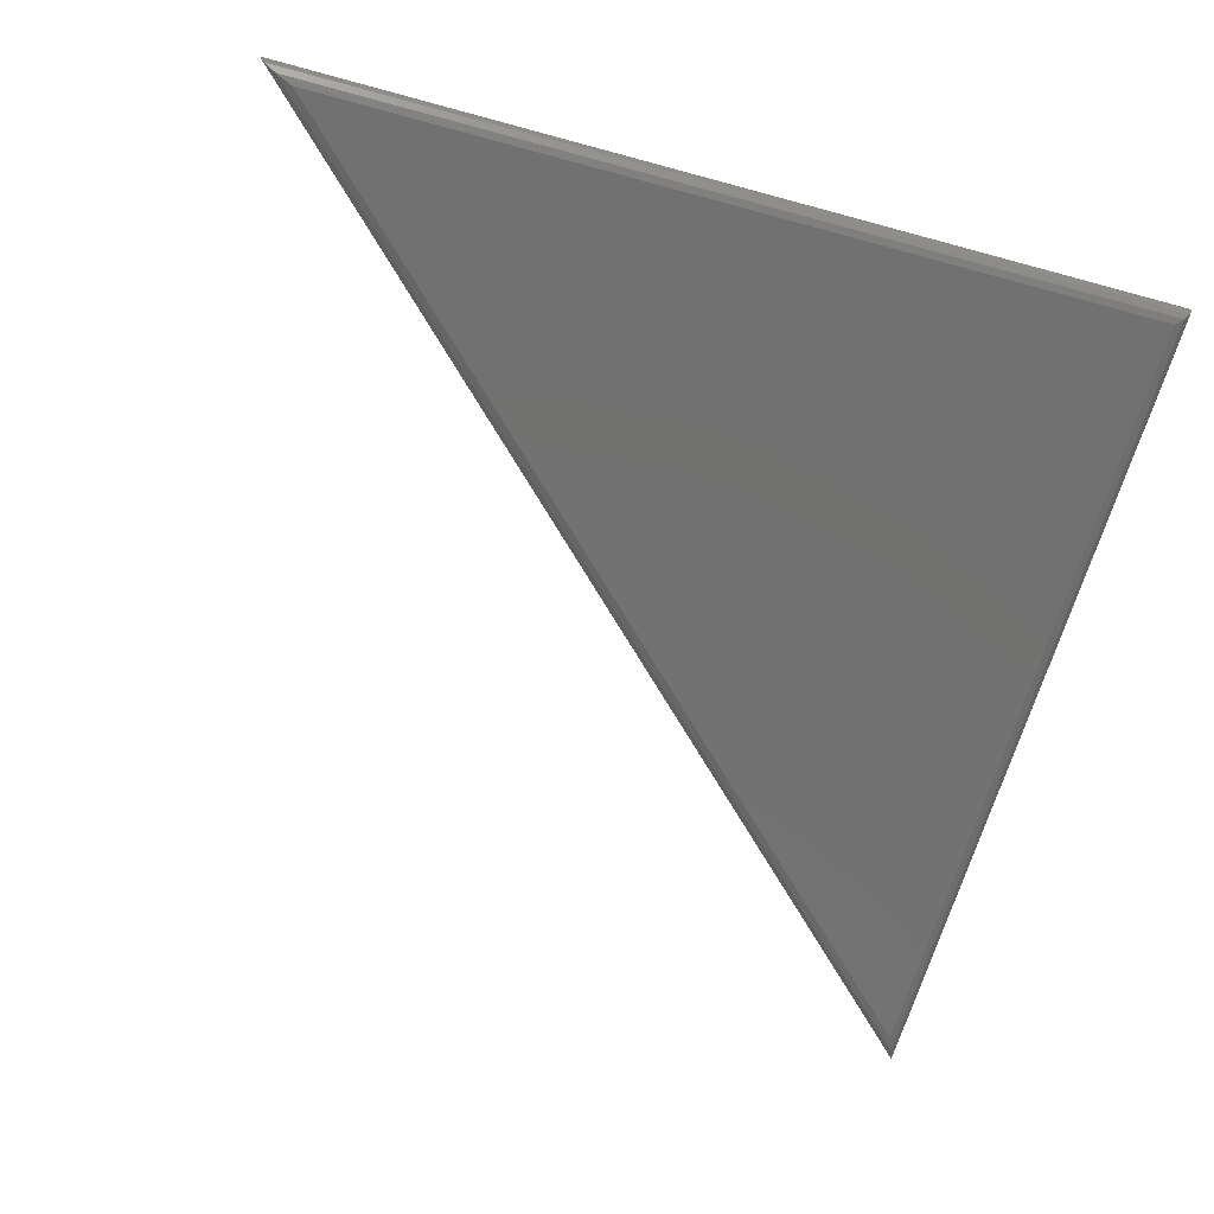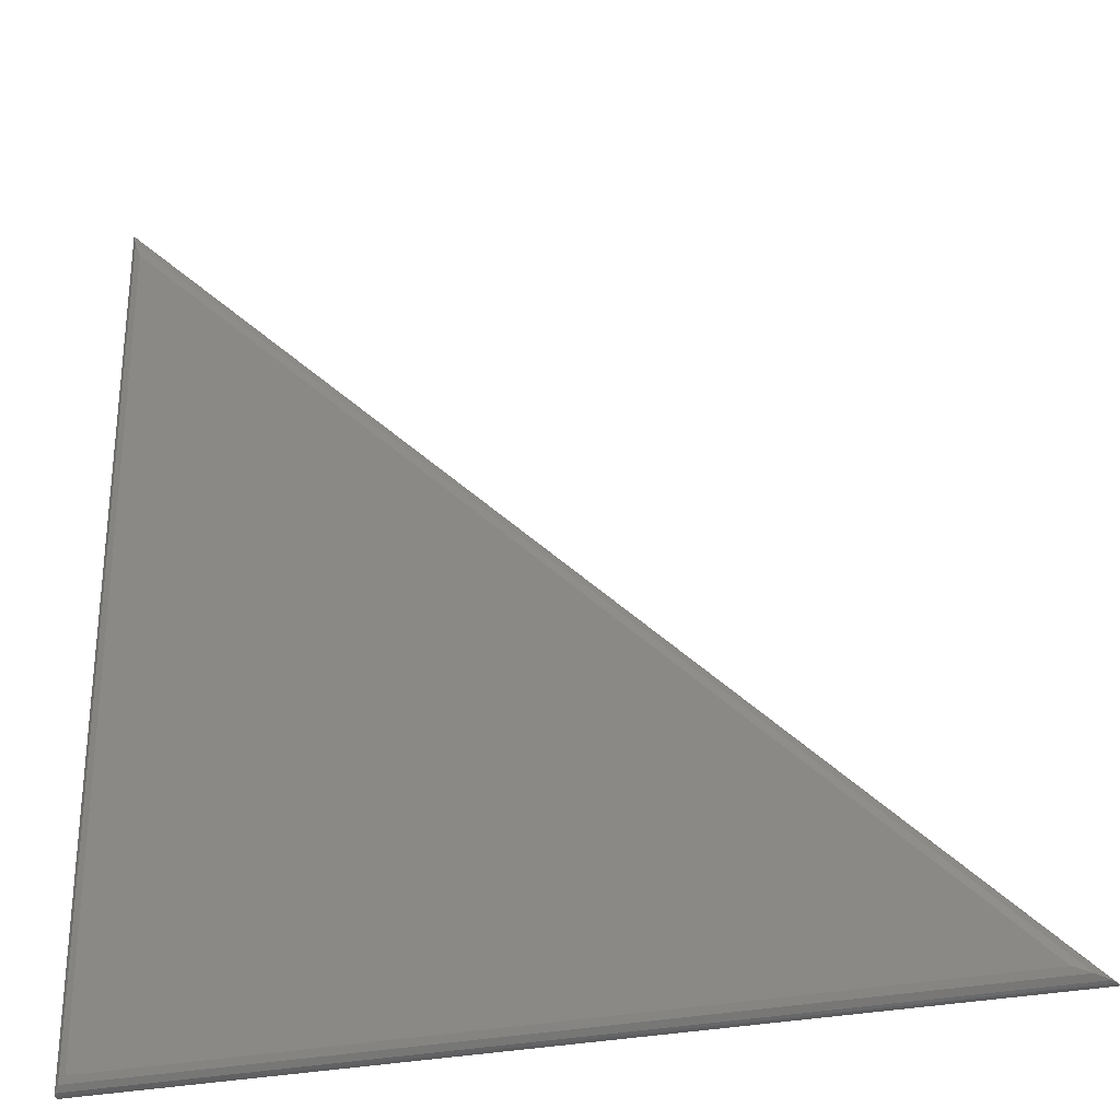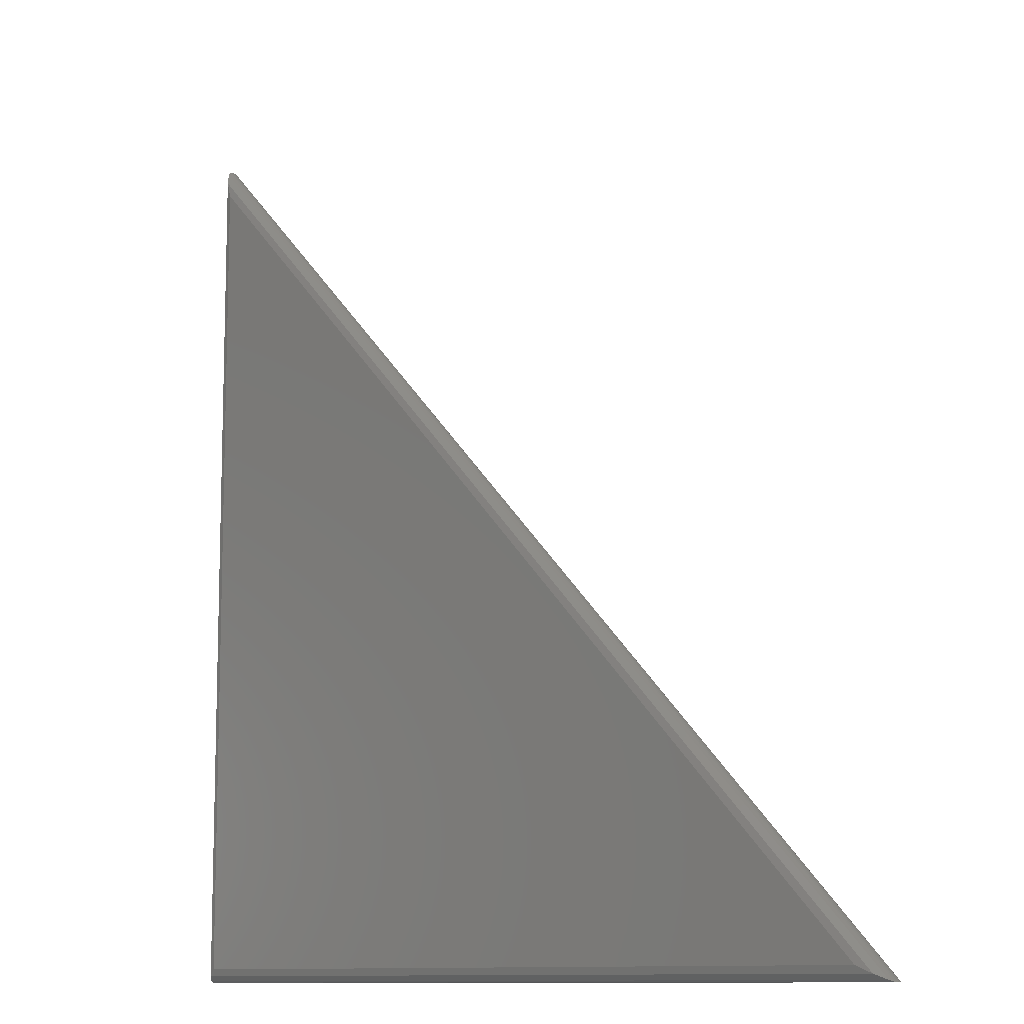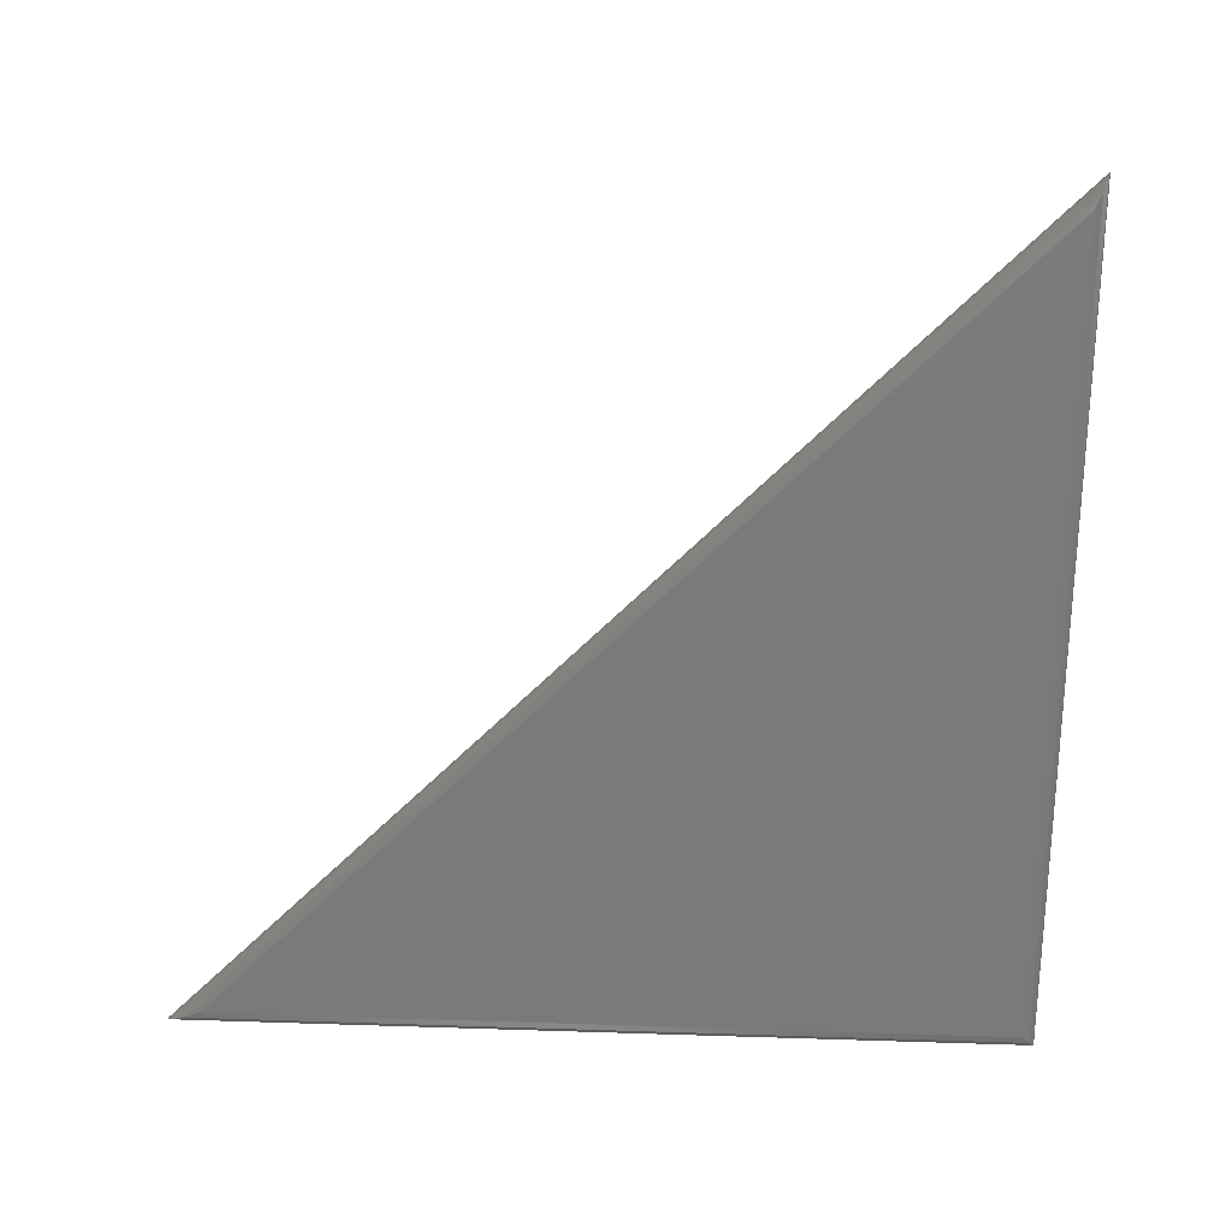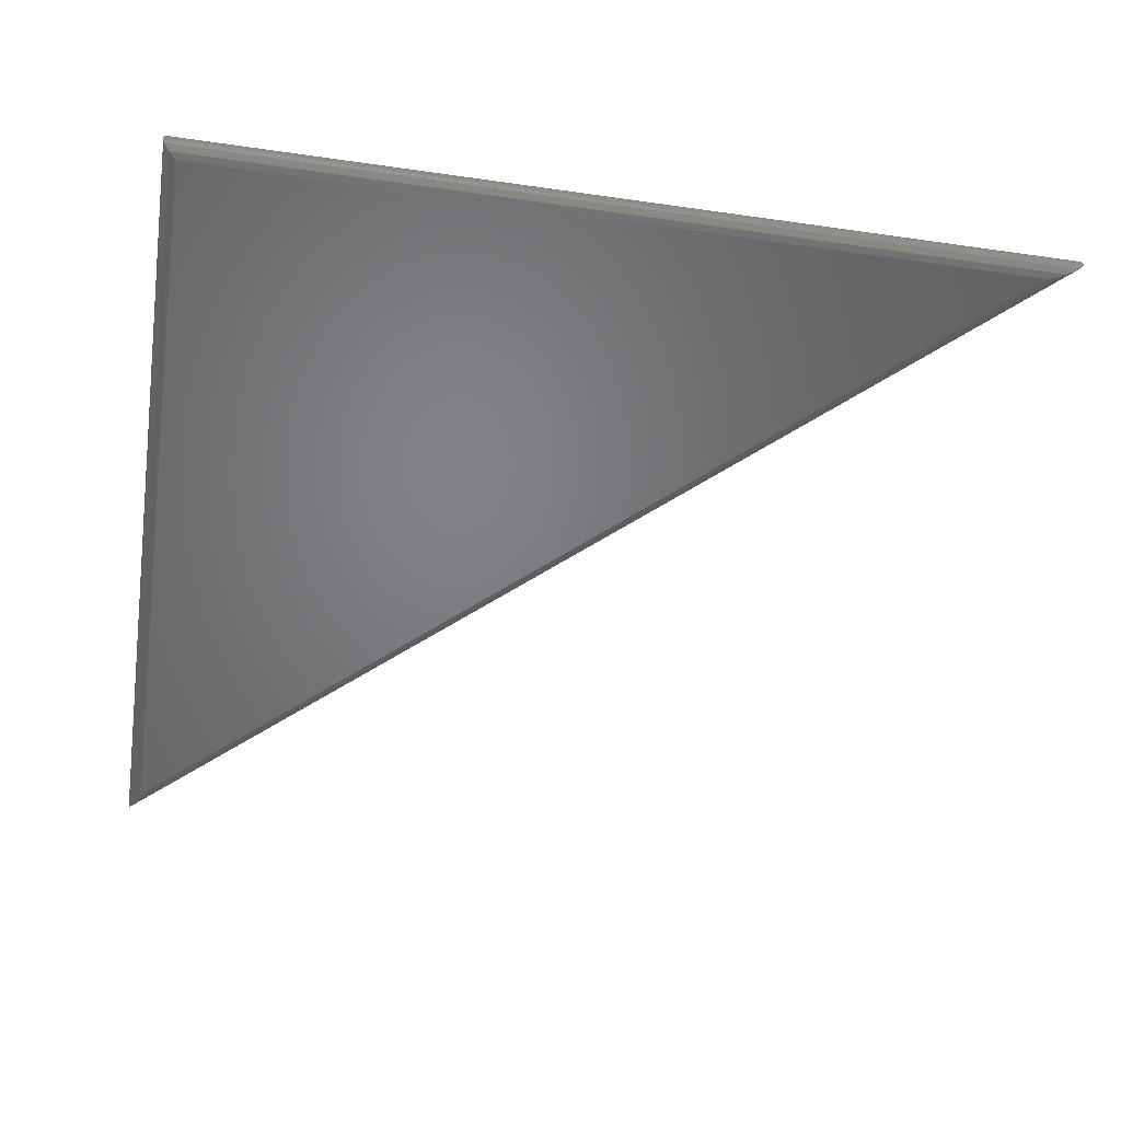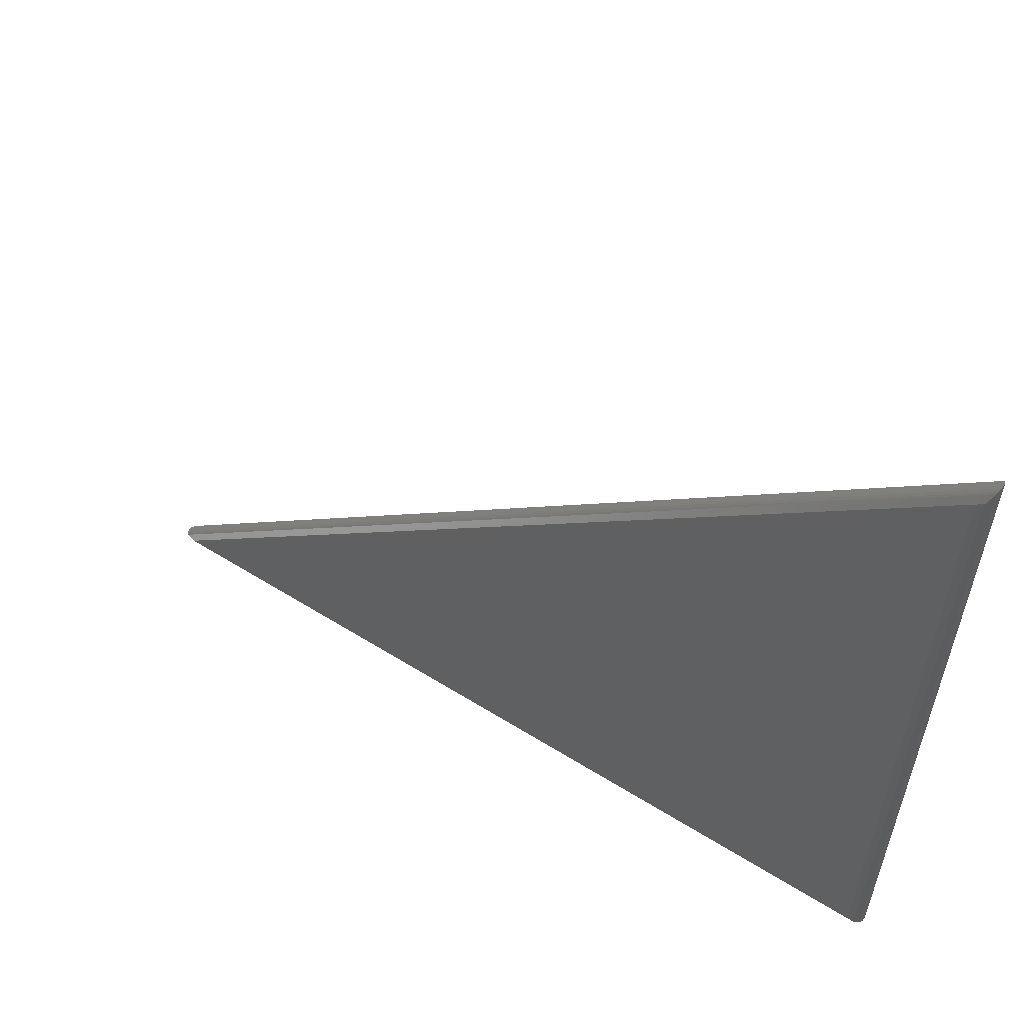
<metadata>
{"format":"stl","ext":"stl","renderer":"f3d","projection":"perspective","resolution":1024,"background":"white","views":[{"elev":-63.9,"azim":-105.5,"up":"+Z"},{"elev":-29.4,"azim":17.5,"up":"+Y"},{"elev":-10.6,"azim":45.5,"up":"+Y"},{"elev":-73.7,"azim":178.1,"up":"+Z"},{"elev":-51.0,"azim":-8.9,"up":"+Z"},{"elev":59.4,"azim":-147.4,"up":"+Y"}]}
</metadata>
<code>
# stl→obj: 35 verts, 66 faces
v 490.7 8 -8
v 8 8 -8
v 8 490.7 -8
v 490.7 8 8
v 8 490.7 8
v 8 8 8
v 1.174e-07 510 1.467e-05
v 1.174e-07 -2.084e-07 1.467e-05
v 0.2726 0.2726 2.071
v 1.072 507.4 4
v 0.2726 509.3 2.071
v 0.06844 509.8 1.044
v 1.072 1.072 4
v 4 4 6.928
v 4 500.3 6.928
v 507.4 1.072 4
v 509.3 0.2726 2.071
v 509.8 0.06844 1.044
v 510 -2.084e-07 1.467e-05
v 500.3 4 6.928
v 4.999 497.9 -7.196
v 4 500.3 -6.928
v 4 4 -6.928
v 2.536 503.9 -5.464
v 0.1537 509.6 -1.561
v 0.609 508.5 -3.061
v 1.072 507.4 -4
v 1.072 1.072 -4
v 0.2726 0.2726 -2.071
v 497.9 4.999 -7.196
v 503.9 2.536 -5.464
v 500.3 4 -6.928
v 509.6 0.1537 -1.561
v 507.4 1.072 -4
v 508.5 0.609 -3.061
f 1 2 3
f 4 5 6
f 7 8 9
f 10 11 9
f 9 11 12
f 9 12 7
f 9 13 10
f 10 13 14
f 10 14 15
f 15 14 6
f 15 6 5
f 16 17 11
f 11 17 18
f 11 18 12
f 12 18 19
f 12 19 7
f 11 10 16
f 16 10 15
f 16 15 20
f 20 15 5
f 20 5 4
f 21 3 2
f 21 2 22
f 22 2 23
f 22 23 24
f 7 25 8
f 8 25 26
f 24 23 27
f 27 23 28
f 27 28 26
f 26 28 29
f 26 29 8
f 9 8 19
f 13 20 14
f 14 20 4
f 14 4 6
f 19 18 9
f 9 18 17
f 9 17 13
f 13 17 16
f 13 16 20
f 3 21 1
f 1 21 30
f 24 31 32
f 30 21 32
f 32 21 22
f 32 22 24
f 7 19 33
f 31 24 34
f 34 24 27
f 34 27 35
f 35 27 26
f 35 26 33
f 33 26 25
f 33 25 7
f 35 33 19
f 28 34 29
f 29 34 35
f 29 35 8
f 8 35 19
f 23 2 1
f 1 30 23
f 23 30 32
f 23 32 28
f 28 32 31
f 28 31 34

</code>
